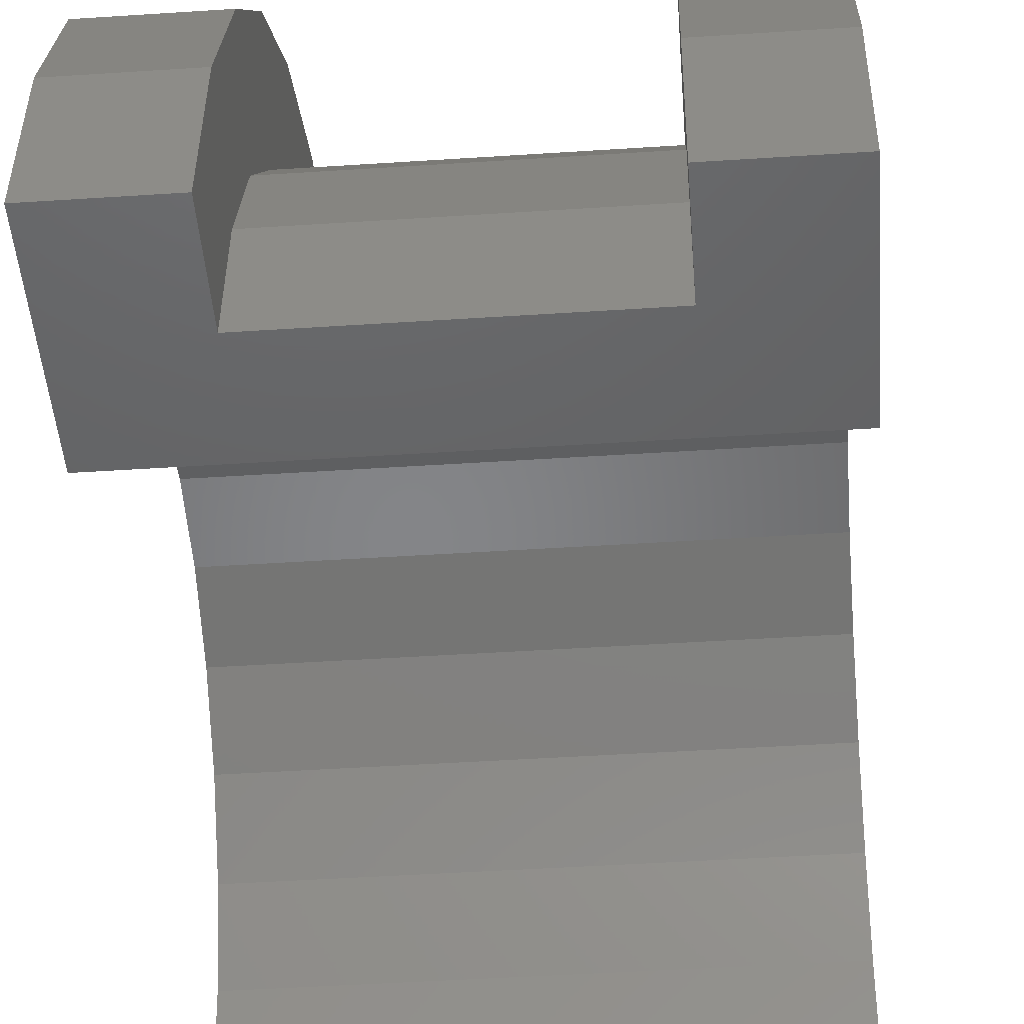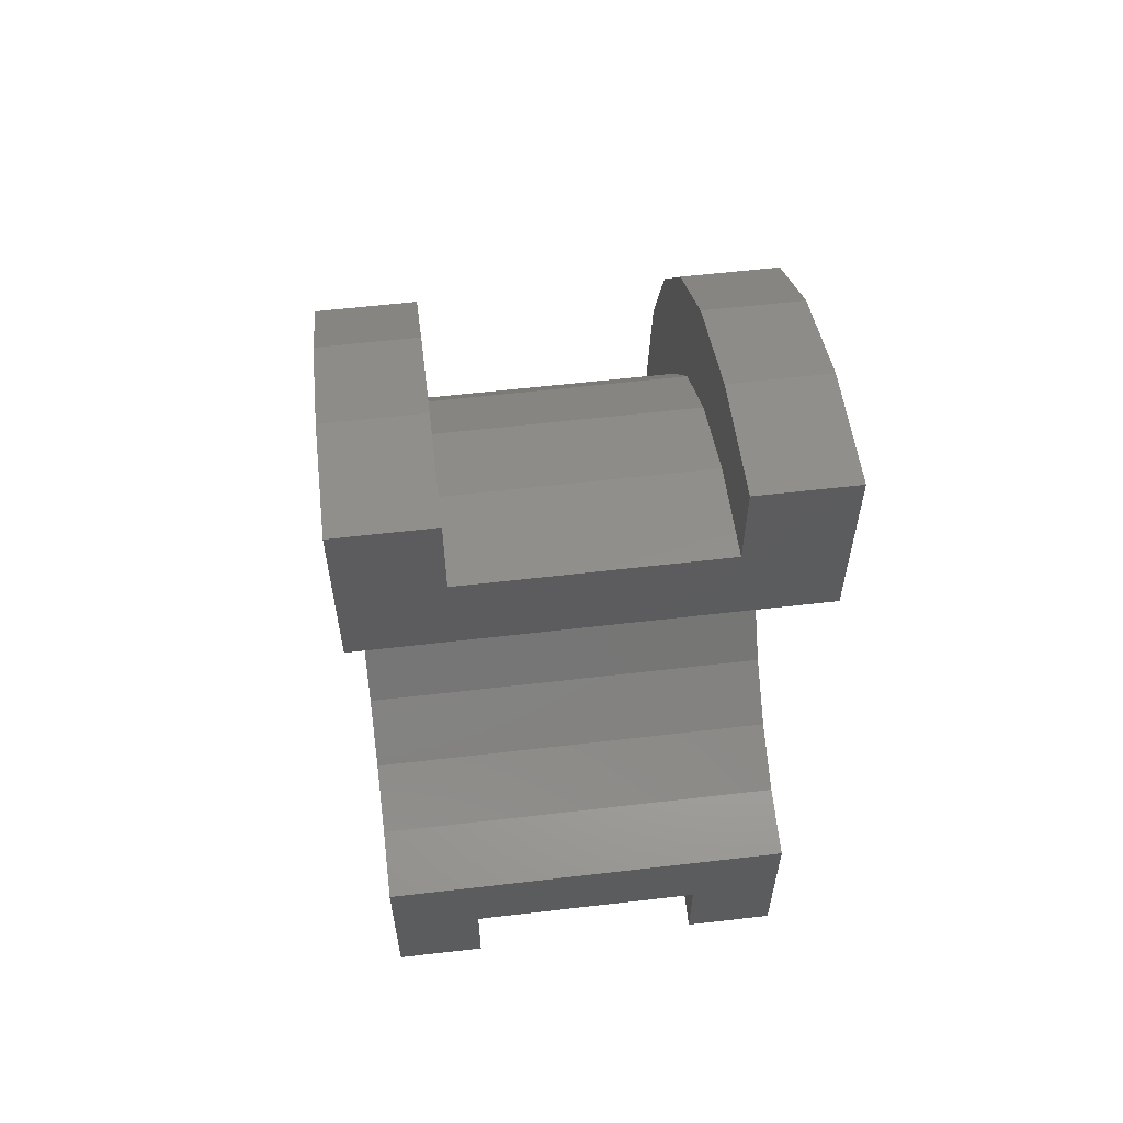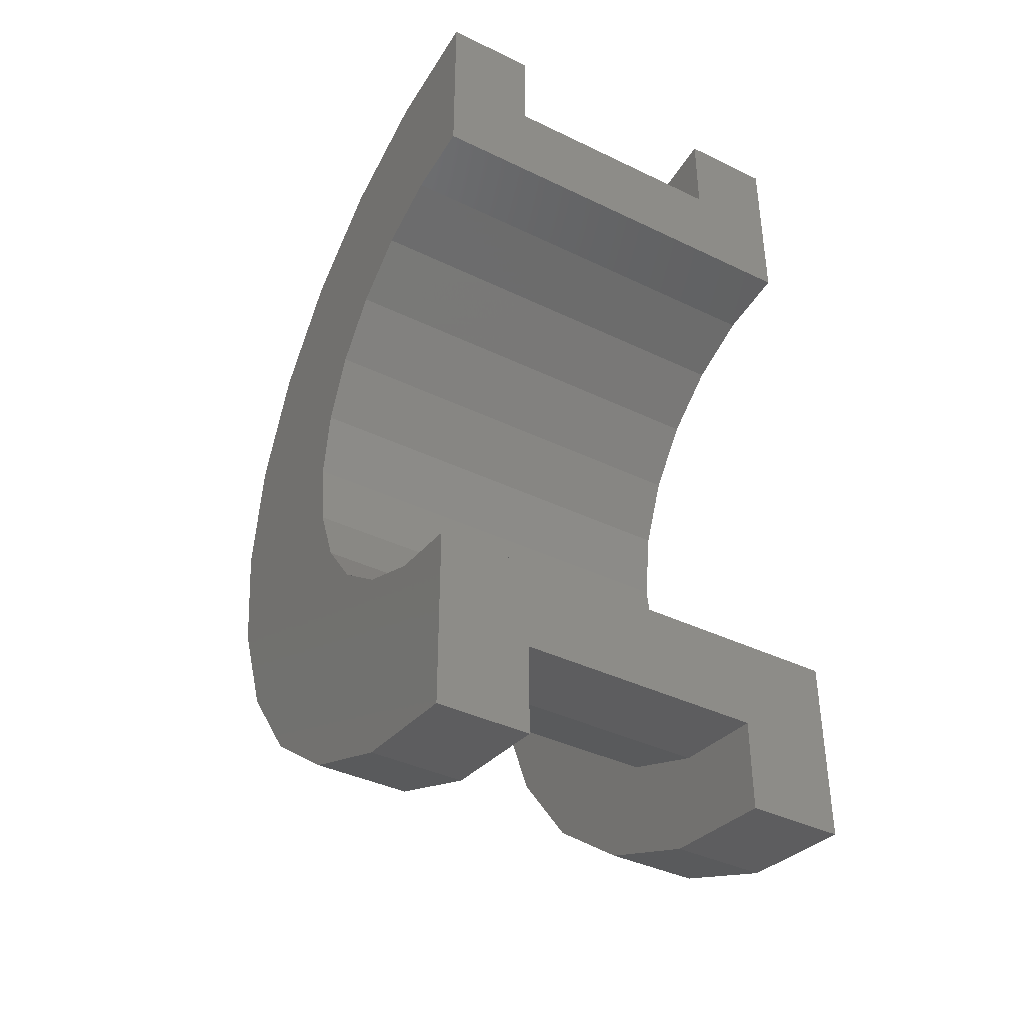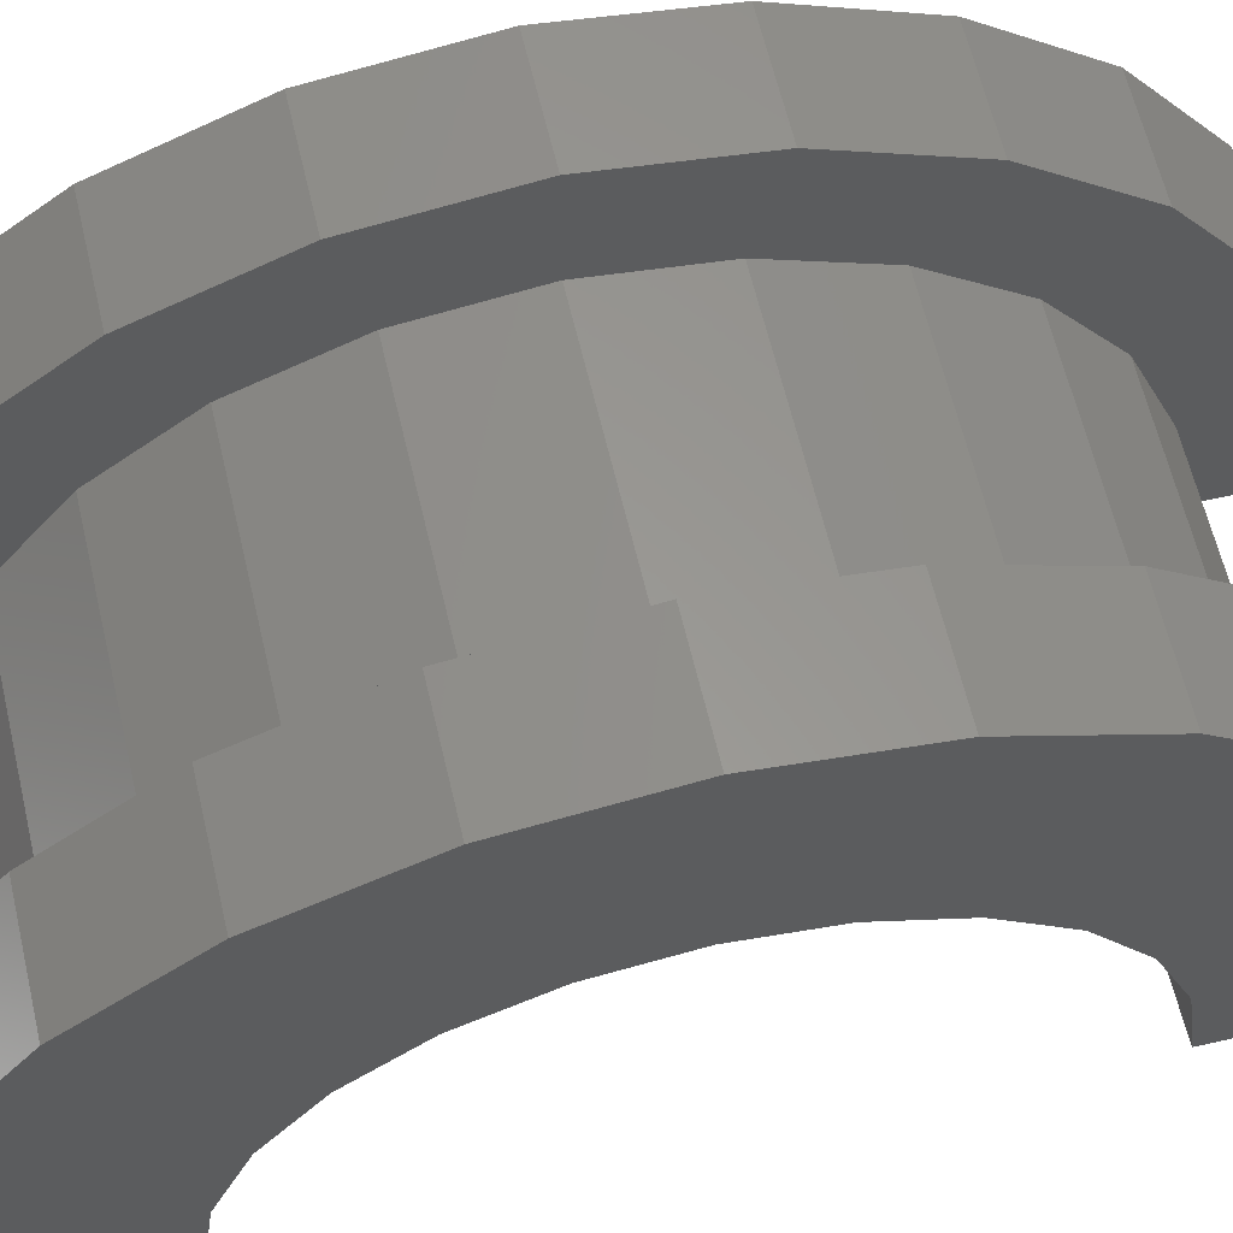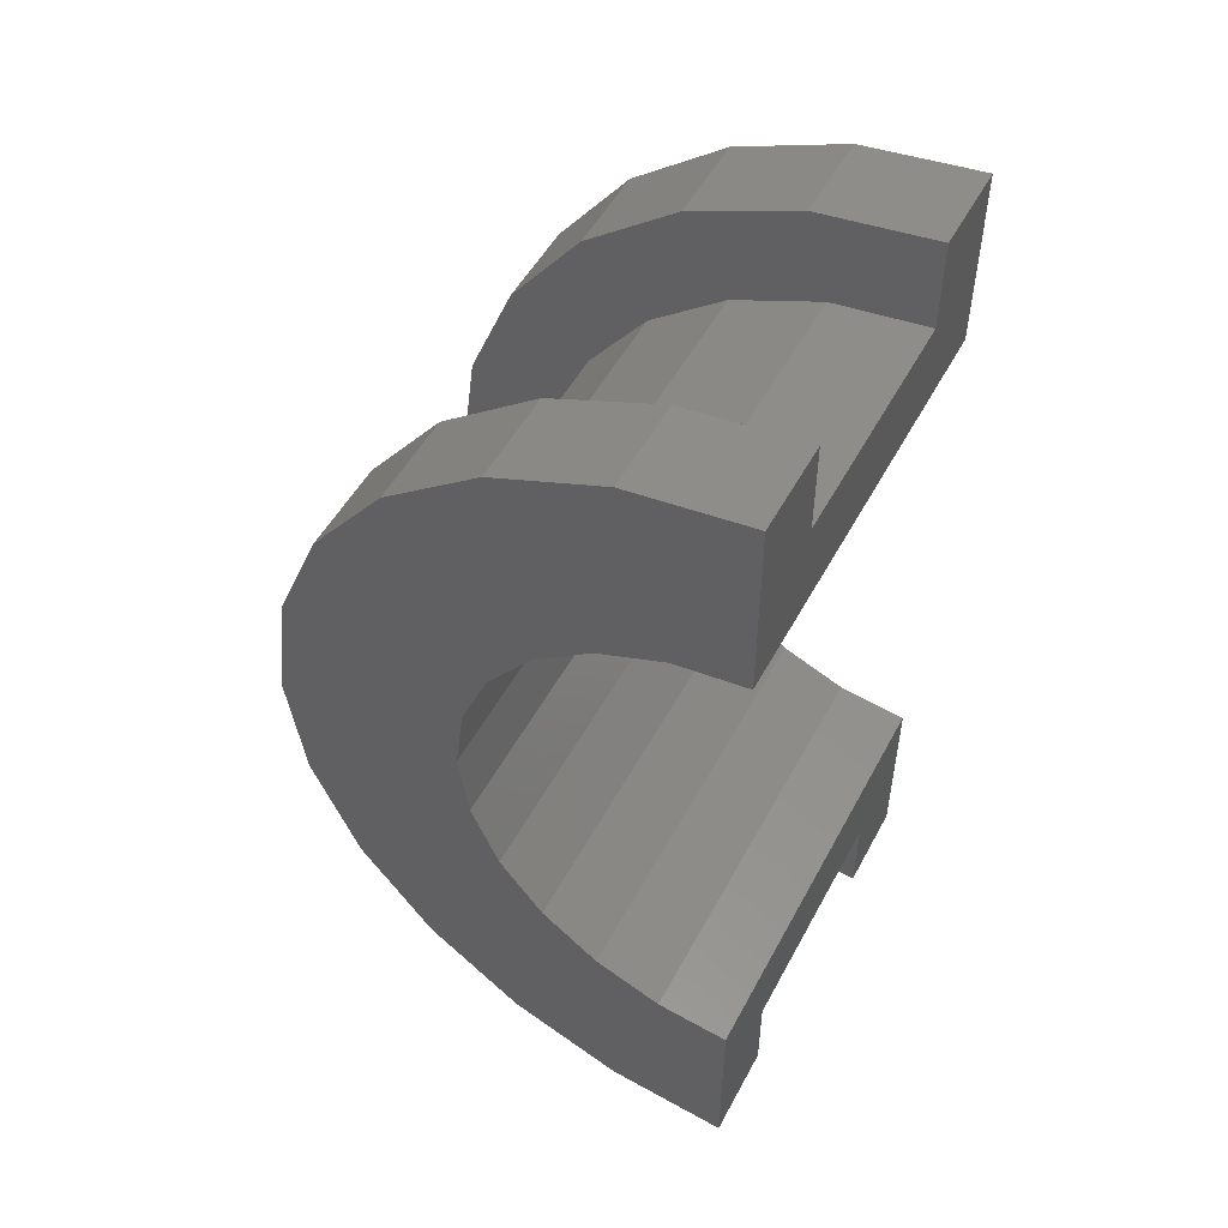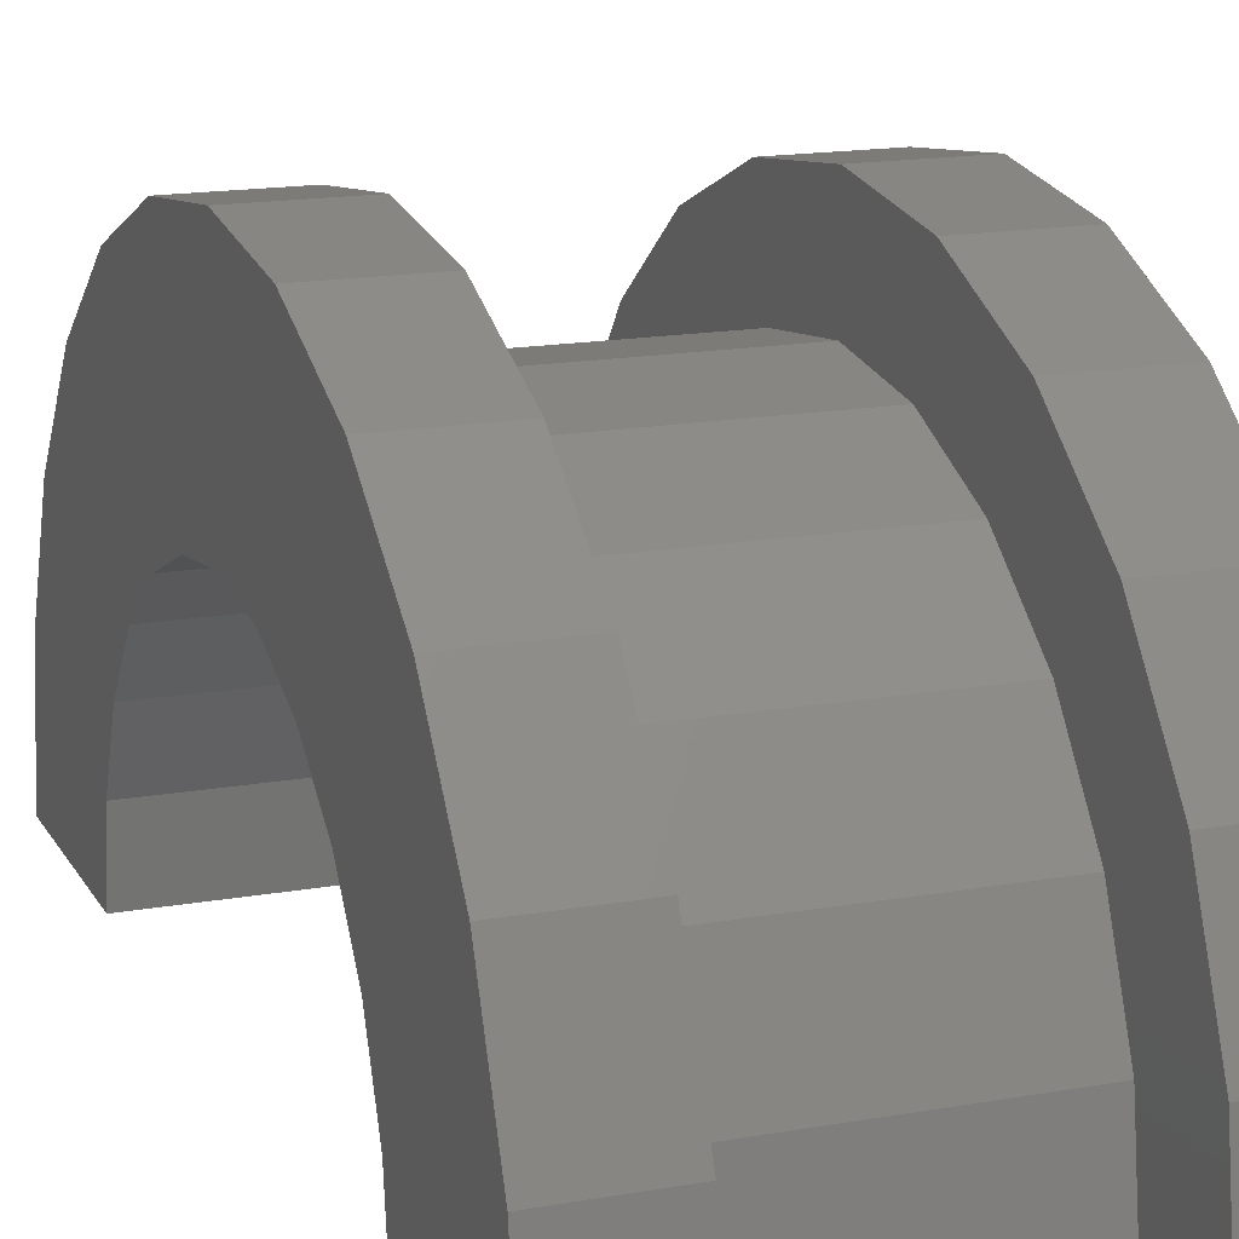
<metadata>
{"format":"stl","ext":"stl","renderer":"f3d","projection":"perspective","resolution":1024,"background":"white","views":[{"elev":-45.0,"azim":4.4,"up":"+Z"},{"elev":59.3,"azim":173.2,"up":"+Y"},{"elev":-39.4,"azim":149.0,"up":"+Y"},{"elev":61.2,"azim":76.9,"up":"+Z"},{"elev":51.3,"azim":117.6,"up":"+Y"},{"elev":16.2,"azim":159.8,"up":"+Z"}]}
</metadata>
<code>
# stl→obj: 116 verts, 228 faces
v 1 1.035 3.864
v 3.619 0 4
v 3.619 1.035 3.864
v 1 0 4
v 3.619 4 0
v 1 4 2.22e-16
v 3.619 4 8.035e-16
v 1 4 0
v 1 -3.864 1.035
v 3.619 -4 8.035e-16
v 3.619 -3.864 1.035
v 1 -4 2.22e-16
v 3.619 3.464 2
v 1 2.828 2.828
v 3.619 2.828 2.828
v 1 3.464 2
v 3.619 2 3.464
v 1 2 3.464
v 3.619 3.864 1.035
v 1 3.864 1.035
v 1 -3.464 2
v 3.619 -2.828 2.828
v 1 -2.828 2.828
v 3.619 -3.464 2
v -1.724e-16 2.898 0.7765
v -2.873e-16 4.83 1.294
v 0 5 0
v -5.551e-16 4.33 2.5
v 0 3 0
v -3.331e-16 2.598 1.5
v -7.85e-16 3.536 3.536
v -4.71e-16 2.121 2.121
v -9.615e-16 2.5 4.33
v -5.769e-16 1.5 2.598
v -1.072e-15 1.294 4.83
v -6.434e-16 0.7765 2.898
v -6.661e-16 0 3
v -1.11e-15 0 5
v -6.434e-16 -0.7765 2.898
v -1.072e-15 -1.294 4.83
v -5.769e-16 -1.5 2.598
v -9.615e-16 -2.5 4.33
v -4.71e-16 -2.121 2.121
v -7.85e-16 -3.536 3.536
v -3.331e-16 -2.598 1.5
v -5.551e-16 -4.33 2.5
v -1.724e-16 -2.898 0.7765
v -2.873e-16 -4.83 1.294
v 0 -3 0
v 0 -5 0
v 1 -4 0
v 3.619 -4 0
v 1 -2 3.464
v 3.619 -2 3.464
v 3.619 -1.035 3.864
v 1 -1.035 3.864
v 4.619 0.7765 2.898
v 4.619 1.5 2.598
v 4.619 -2.898 0.7765
v 4.619 -2.598 1.5
v 4.619 3 0
v 4.619 3 1.026e-15
v 4.619 2.598 1.5
v 4.619 2.898 0.7765
v 4.619 2.121 2.121
v 4.619 -2.121 2.121
v 4.619 0 3
v 4.619 -3 1.026e-15
v 4.619 -3 0
v 4.619 -1.5 2.598
v 4.619 -0.7765 2.898
v 1 0 5
v 1 1.294 4.83
v 1 5 0
v 1 5 2.22e-16
v 1 -5 2.22e-16
v 1 -4.83 1.294
v 1 4.33 2.5
v 1 3.536 3.536
v 1 4.83 1.294
v 1 2.5 4.33
v 1 -1.294 4.83
v 1 -2.5 4.33
v 1 -3.536 3.536
v 1 -4.33 2.5
v 1 -5 0
v 3.619 1.294 4.83
v 4.619 0 5
v 4.619 1.294 4.83
v 3.619 0 5
v 3.619 -4.83 1.294
v 4.619 -4.33 2.5
v 3.619 -4.33 2.5
v 4.619 -4.83 1.294
v 4.619 5 1.026e-15
v 3.619 4.83 1.294
v 4.619 4.83 1.294
v 3.619 5 8.035e-16
v 3.619 2.5 4.33
v 4.619 2.5 4.33
v 4.619 -1.294 4.83
v 3.619 -1.294 4.83
v 4.619 -3.536 3.536
v 3.619 -3.536 3.536
v 3.619 -5 8.035e-16
v 3.619 -5 0
v 3.619 5 0
v 3.619 4.33 2.5
v 3.619 3.536 3.536
v 3.619 -2.5 4.33
v 4.619 5 0
v 4.619 4.33 2.5
v 4.619 3.536 3.536
v 4.619 -2.5 4.33
v 4.619 -5 1.026e-15
v 4.619 -5 0
f 1 2 3
f 2 1 4
f 5 6 7
f 6 5 8
f 9 10 11
f 10 9 12
f 13 14 15
f 14 13 16
f 14 17 15
f 17 14 18
f 19 16 13
f 16 19 20
f 21 22 23
f 22 21 24
f 25 26 27
f 26 25 28
f 25 27 29
f 30 28 25
f 28 30 31
f 32 31 30
f 31 32 33
f 34 33 32
f 34 35 33
f 36 35 34
f 37 35 36
f 37 38 35
f 39 38 37
f 39 40 38
f 41 40 39
f 42 41 43
f 41 42 40
f 44 43 45
f 46 45 47
f 48 47 49
f 43 44 42
f 45 46 44
f 47 48 46
f 48 49 50
f 18 3 17
f 3 18 1
f 7 20 19
f 20 7 6
f 51 10 12
f 10 51 52
f 9 24 21
f 24 9 11
f 53 22 54
f 22 53 23
f 4 55 2
f 55 4 56
f 56 54 55
f 54 56 53
f 57 34 58
f 34 57 36
f 59 45 60
f 45 59 47
f 61 62 29
f 25 63 30
f 63 25 64
f 30 65 32
f 65 30 63
f 60 43 66
f 43 60 45
f 67 36 57
f 36 67 37
f 58 32 65
f 32 58 34
f 25 62 64
f 62 25 29
f 68 69 49
f 68 47 59
f 47 68 49
f 43 70 66
f 70 43 41
f 39 67 71
f 67 39 37
f 41 71 70
f 71 41 39
f 35 72 73
f 72 35 38
f 74 27 75
f 48 76 77
f 76 48 50
f 78 31 79
f 31 78 28
f 80 20 6
f 16 78 79
f 78 16 20
f 79 14 16
f 81 14 79
f 81 18 14
f 73 18 81
f 73 1 18
f 72 1 73
f 72 4 1
f 72 56 4
f 82 56 72
f 82 53 56
f 83 53 82
f 83 23 53
f 84 23 83
f 23 84 21
f 85 21 84
f 21 85 9
f 77 9 85
f 9 77 12
f 76 12 77
f 12 76 51
f 51 76 86
f 6 75 80
f 20 80 78
f 75 6 74
f 74 6 8
f 75 26 80
f 26 75 27
f 46 84 44
f 84 46 85
f 72 40 82
f 40 72 38
f 31 81 79
f 81 31 33
f 33 73 81
f 73 33 35
f 80 28 78
f 28 80 26
f 76 50 86
f 48 85 46
f 85 48 77
f 82 42 83
f 42 82 40
f 83 44 84
f 44 83 42
f 87 88 89
f 88 87 90
f 91 92 93
f 92 91 94
f 95 96 97
f 96 95 98
f 99 89 100
f 89 99 87
f 90 101 88
f 101 90 102
f 93 103 104
f 103 93 92
f 105 10 52
f 10 91 93
f 105 52 106
f 10 105 91
f 7 98 107
f 98 19 96
f 7 107 5
f 98 7 19
f 96 19 108
f 13 108 19
f 108 13 109
f 15 109 13
f 15 99 109
f 17 99 15
f 17 87 99
f 3 87 17
f 2 87 3
f 2 90 87
f 55 90 2
f 55 102 90
f 54 102 55
f 54 110 102
f 22 110 54
f 104 22 24
f 22 104 110
f 93 24 11
f 93 11 10
f 24 93 104
f 111 98 95
f 98 111 107
f 97 64 62
f 112 63 64
f 65 113 100
f 113 65 63
f 100 58 65
f 89 58 100
f 89 57 58
f 88 57 89
f 88 67 57
f 88 71 67
f 101 71 88
f 101 70 71
f 114 70 101
f 70 114 66
f 103 66 114
f 66 103 60
f 92 60 103
f 60 92 59
f 94 59 92
f 59 94 68
f 115 68 94
f 68 115 69
f 69 115 116
f 62 95 97
f 64 97 112
f 63 112 113
f 95 62 111
f 111 62 61
f 109 100 113
f 100 109 99
f 97 108 112
f 108 97 96
f 112 109 113
f 109 112 108
f 106 115 105
f 115 106 116
f 91 115 94
f 115 91 105
f 102 114 101
f 114 102 110
f 110 103 114
f 103 110 104
f 61 5 111
f 61 8 5
f 29 8 61
f 27 8 29
f 8 27 74
f 111 5 107
f 86 50 51
f 52 116 106
f 116 52 69
f 51 69 52
f 51 49 69
f 49 51 50

</code>
